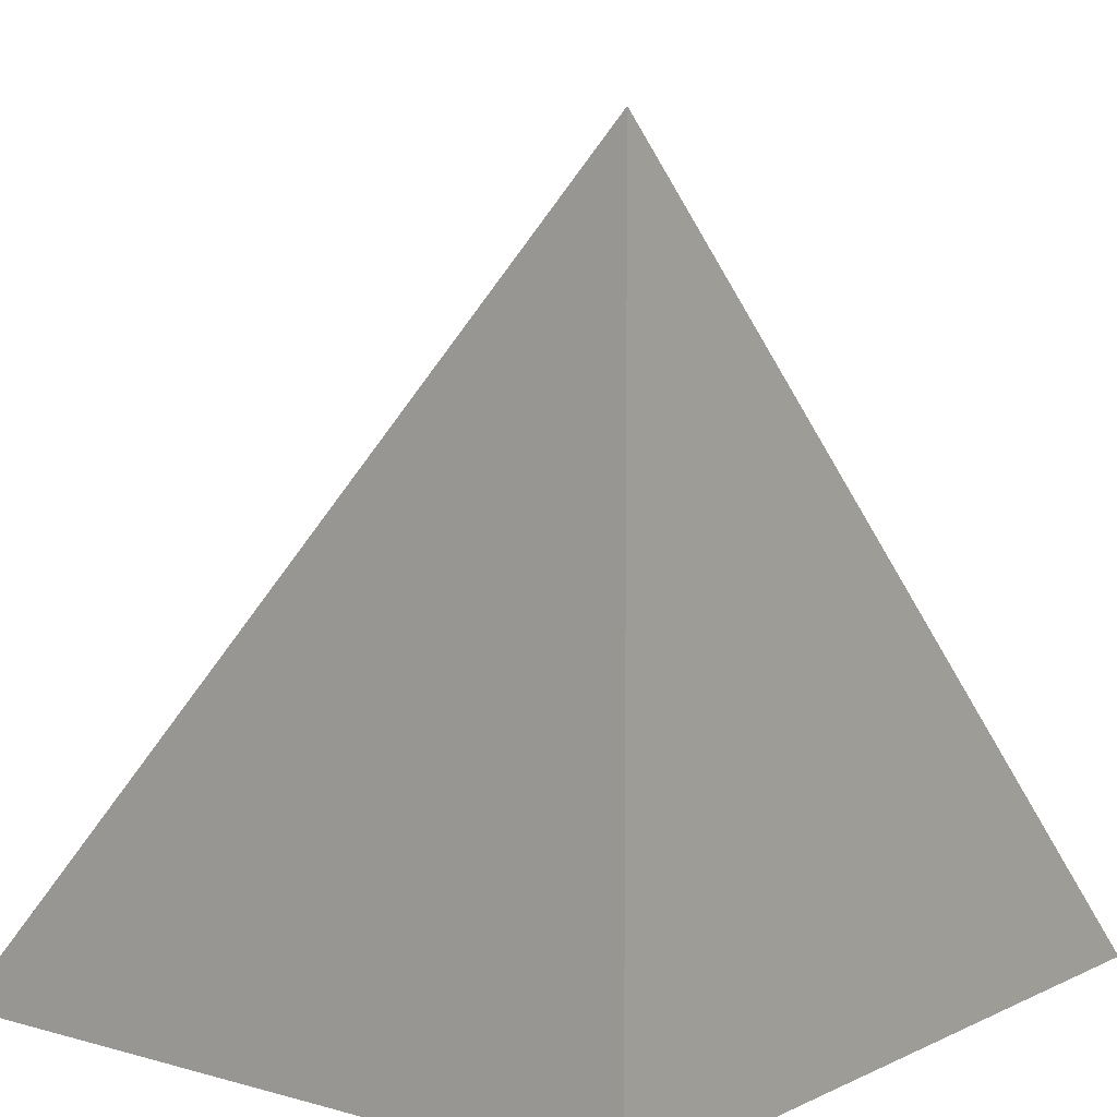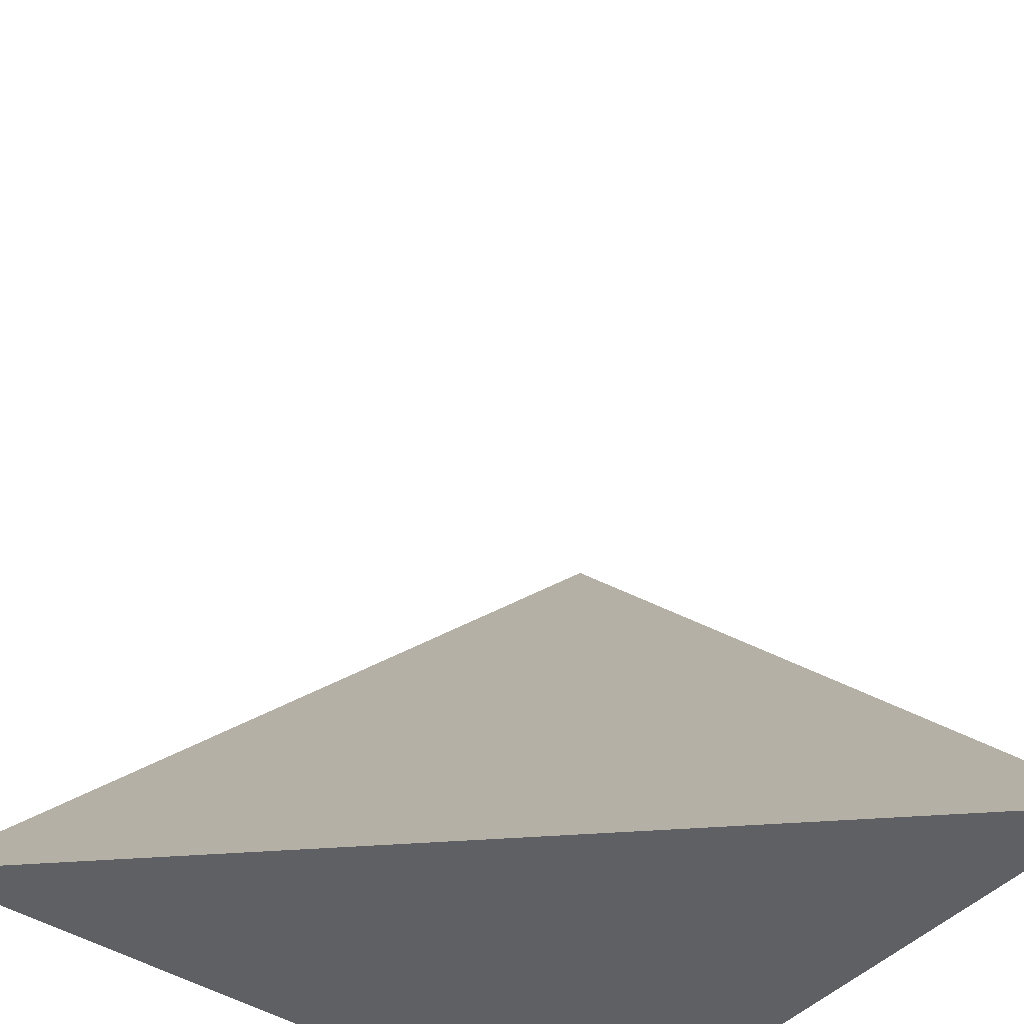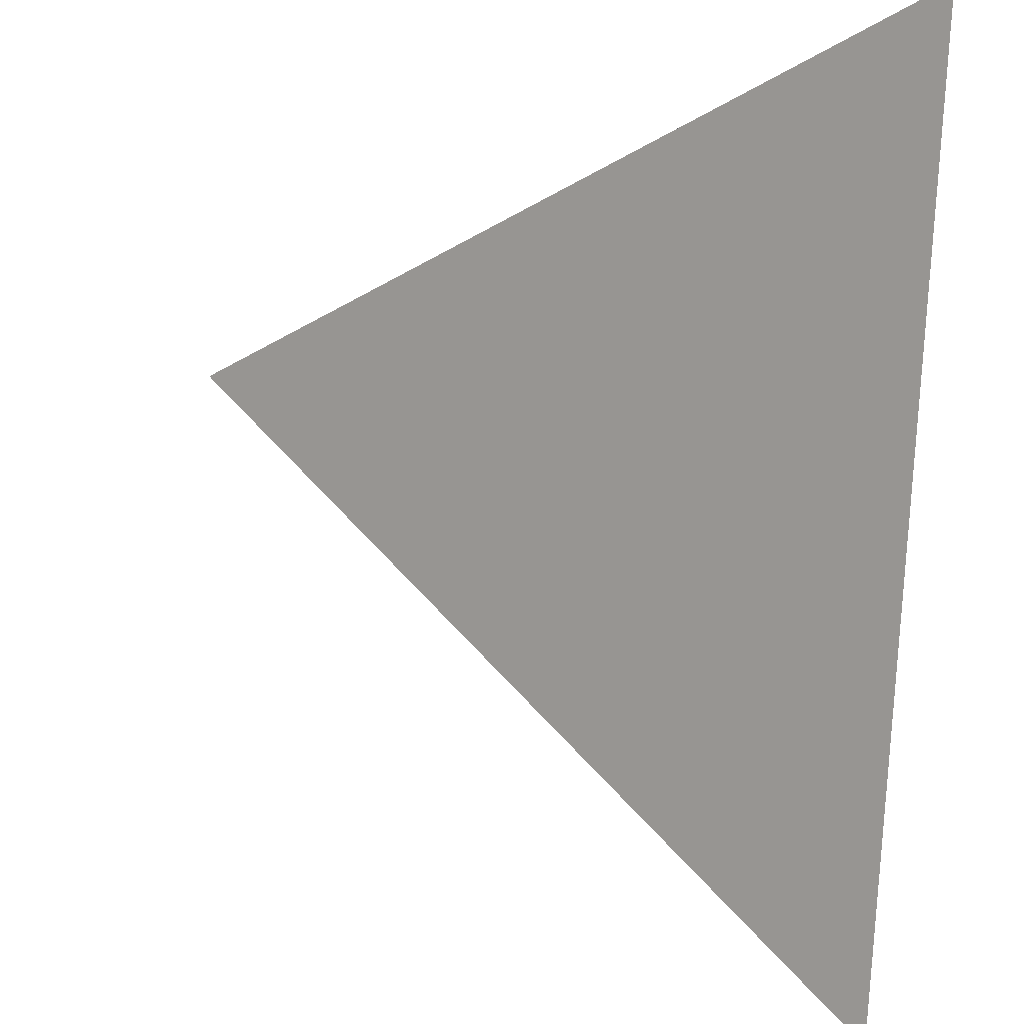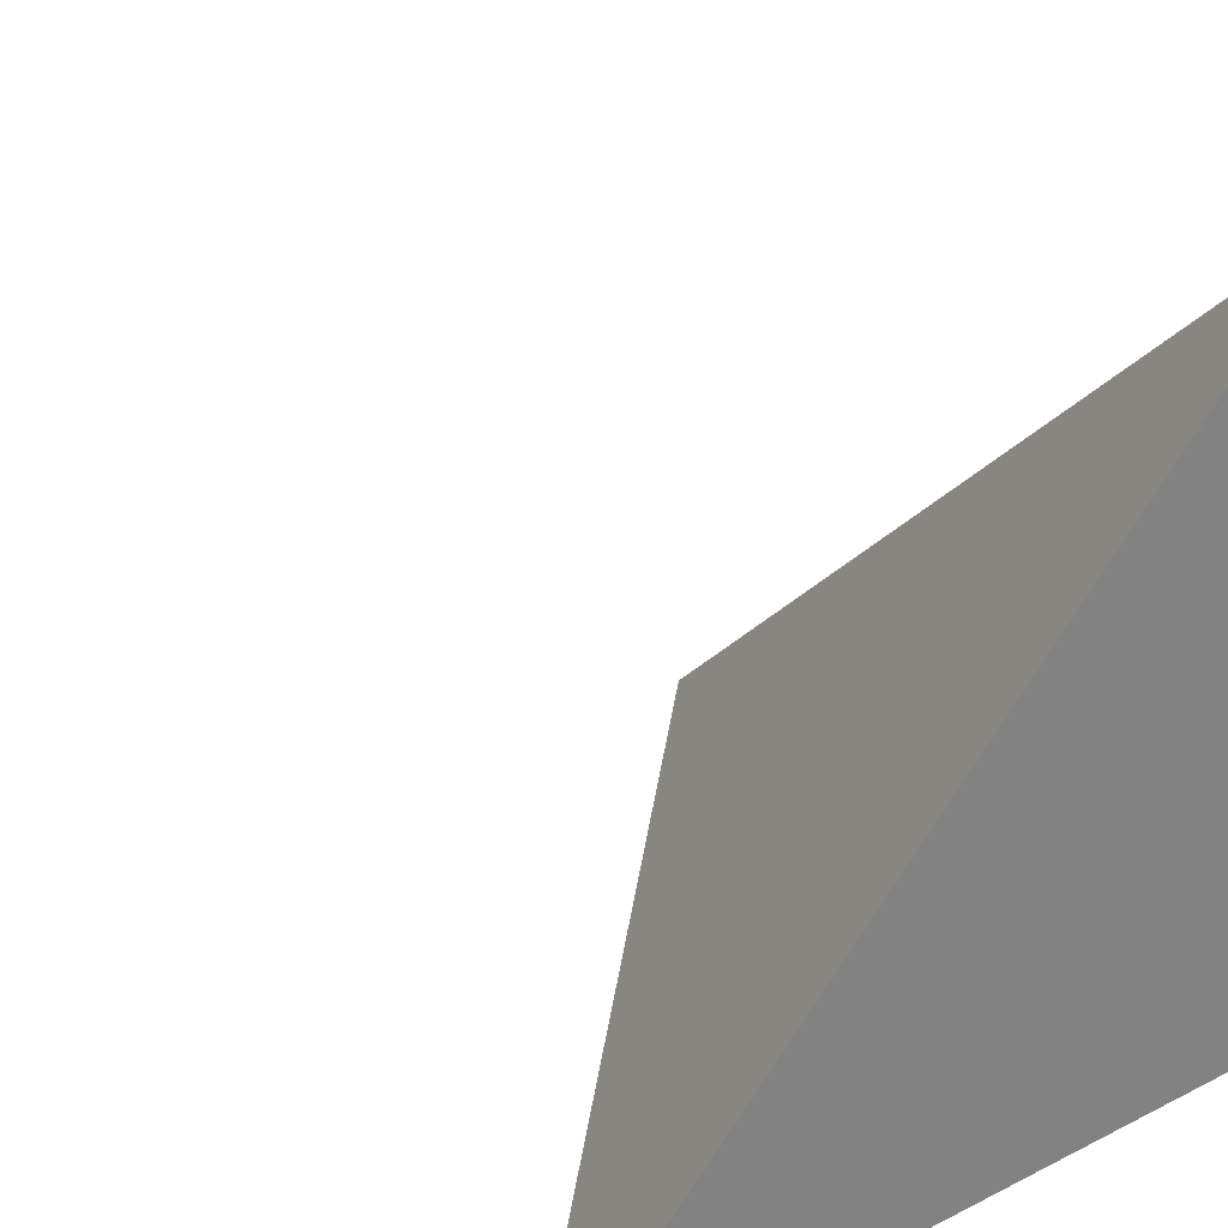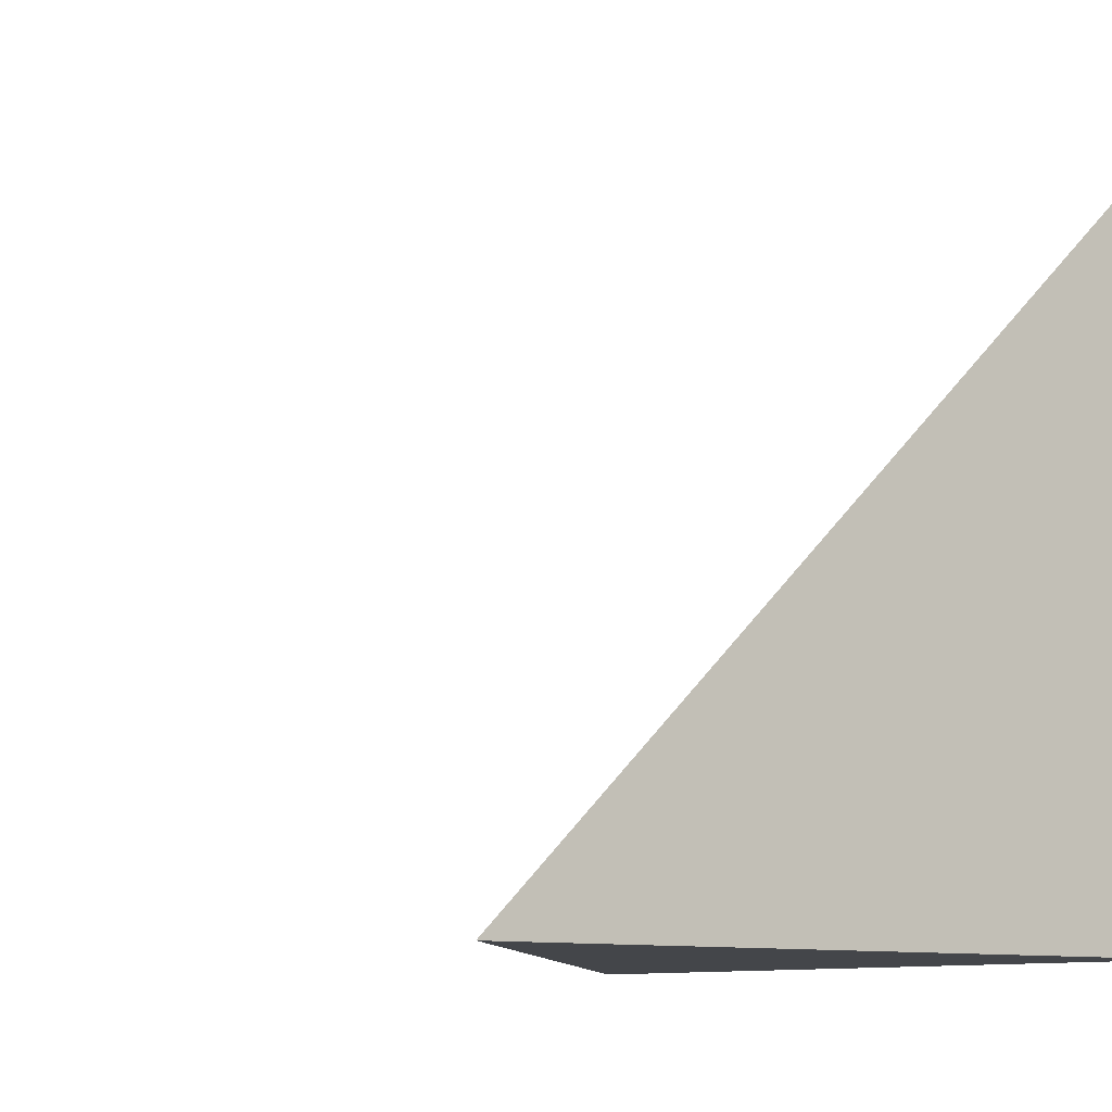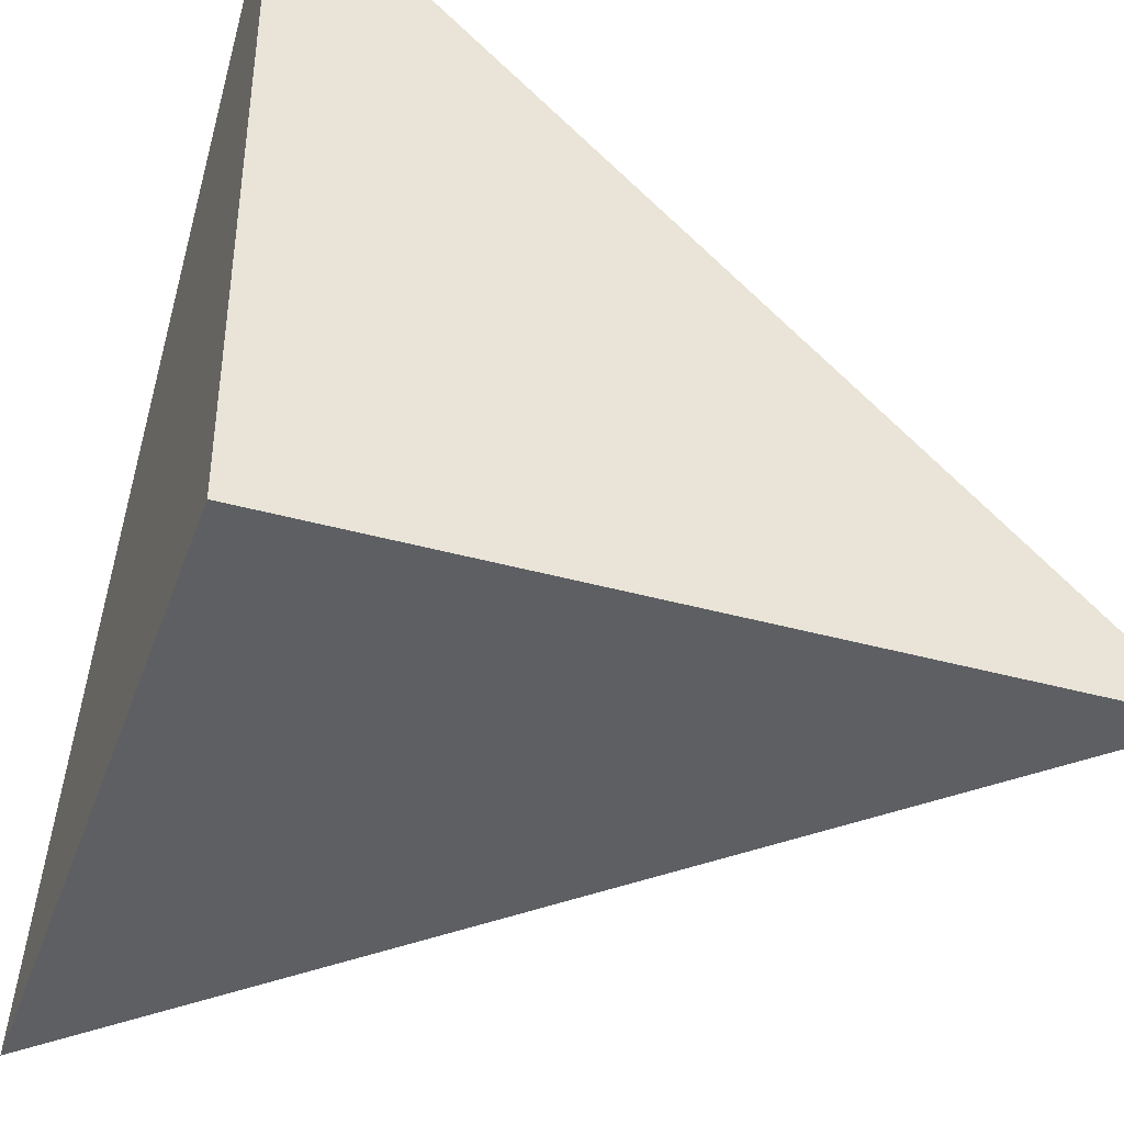
<metadata>
{"format":"obj","ext":"obj","renderer":"f3d","projection":"perspective","resolution":1024,"background":"white","views":[{"elev":7.9,"azim":-52.0,"up":"+Z"},{"elev":-43.0,"azim":142.1,"up":"+Z"},{"elev":58.2,"azim":94.1,"up":"+Y"},{"elev":30.4,"azim":-126.0,"up":"+Z"},{"elev":-9.7,"azim":140.8,"up":"+Y"},{"elev":-40.4,"azim":-108.9,"up":"+Y"}]}
</metadata>
<code>
v  1  0  1
v  2  0  1
v  1  0.9362  1
v  1  0  2
f 1 3 2
f 1 4 3
f 1 2 4
f 2 3 4

</code>
